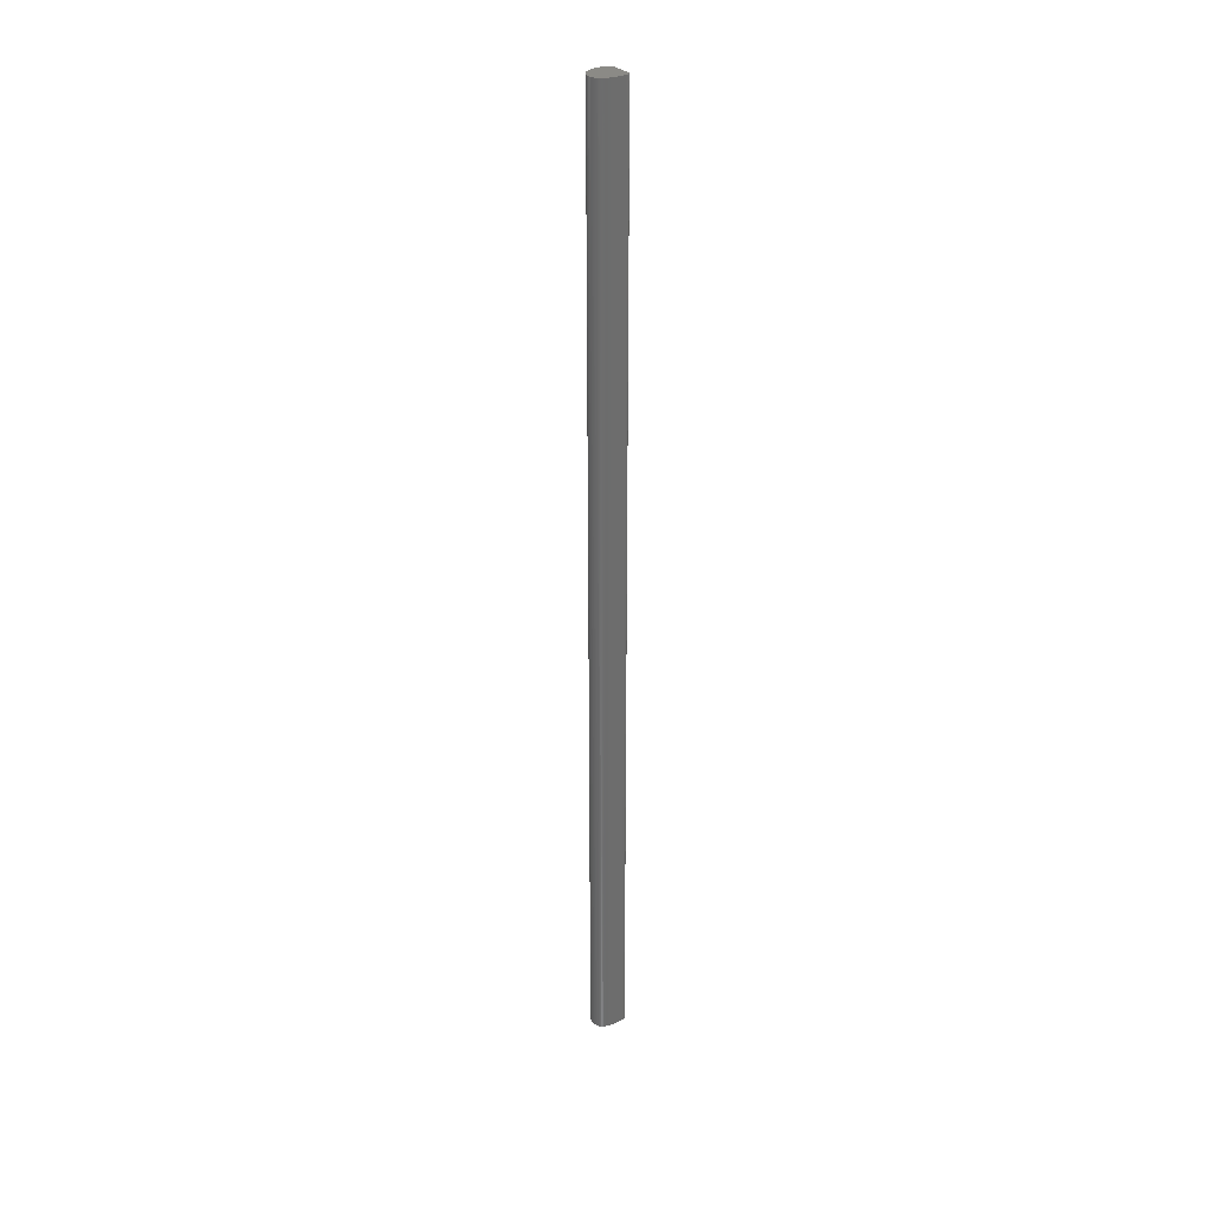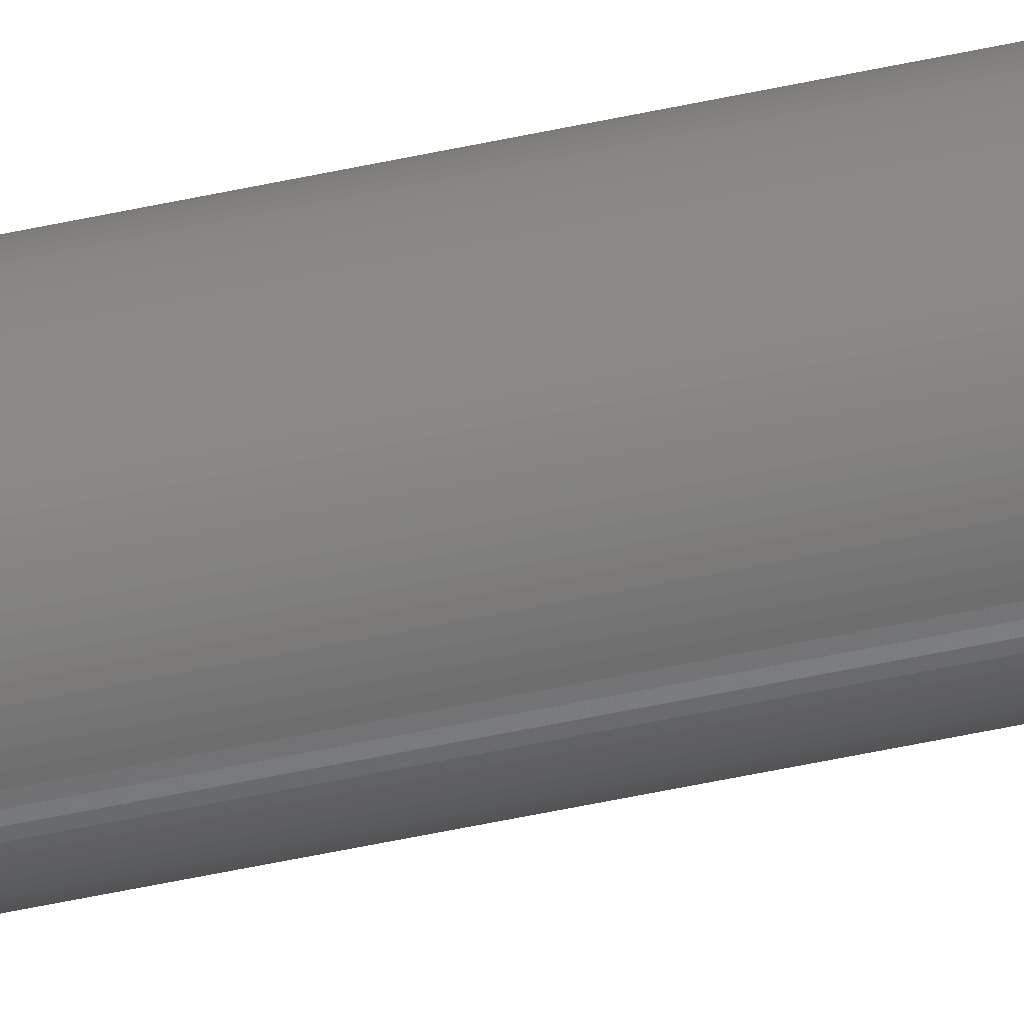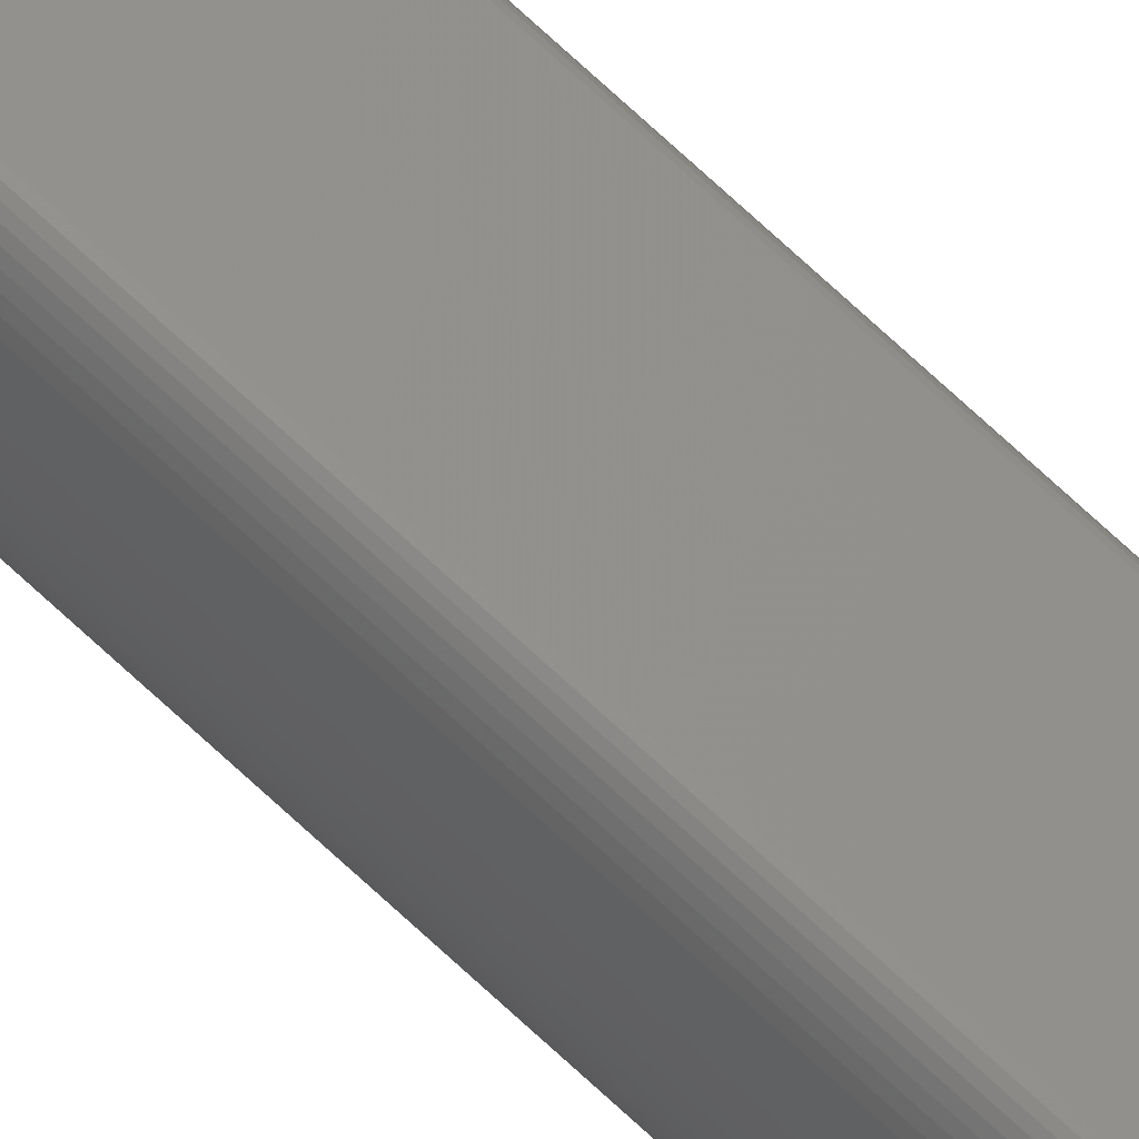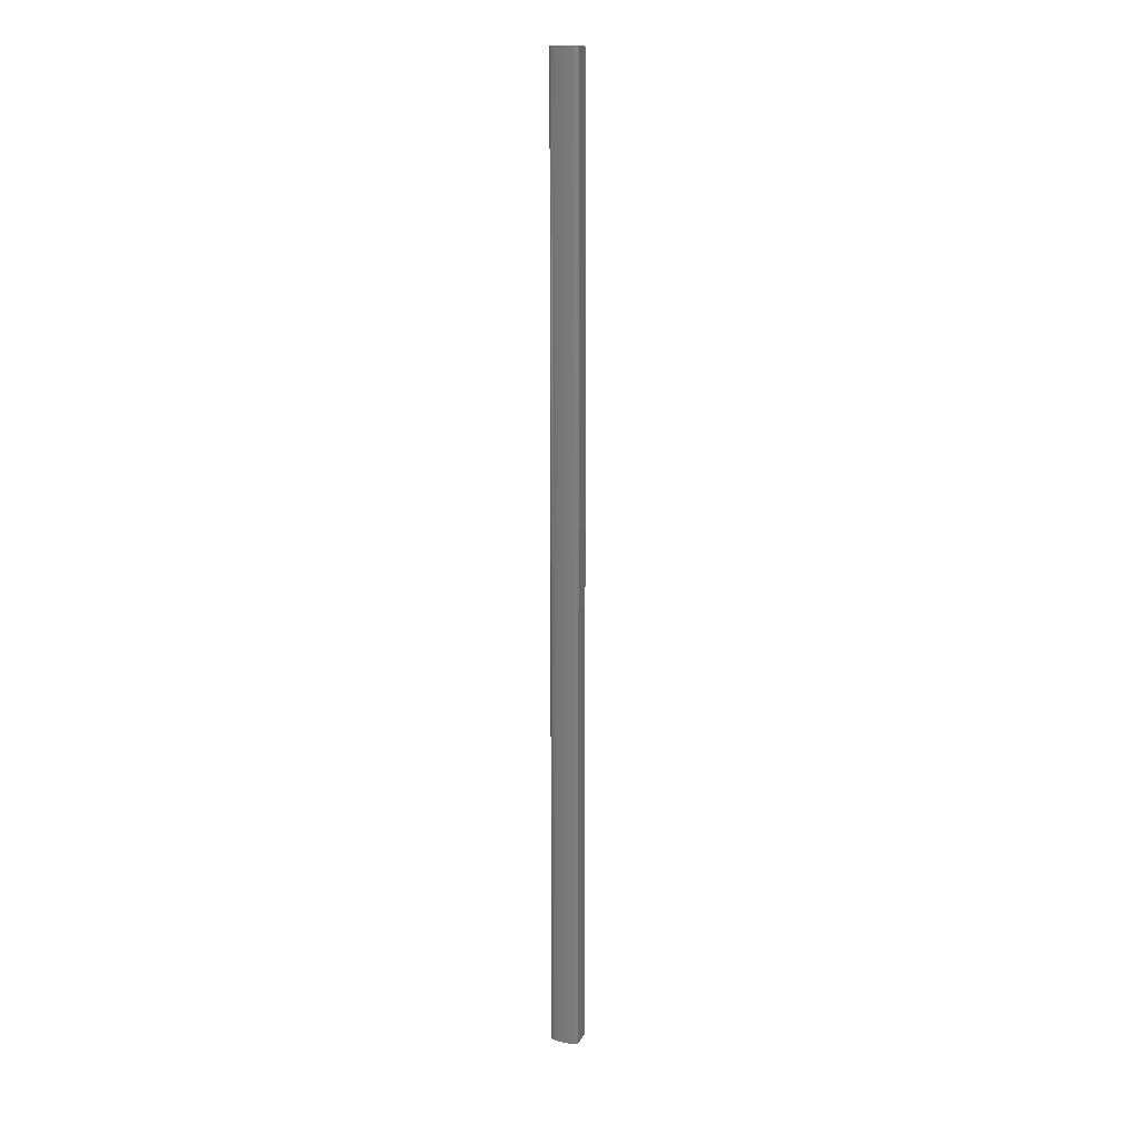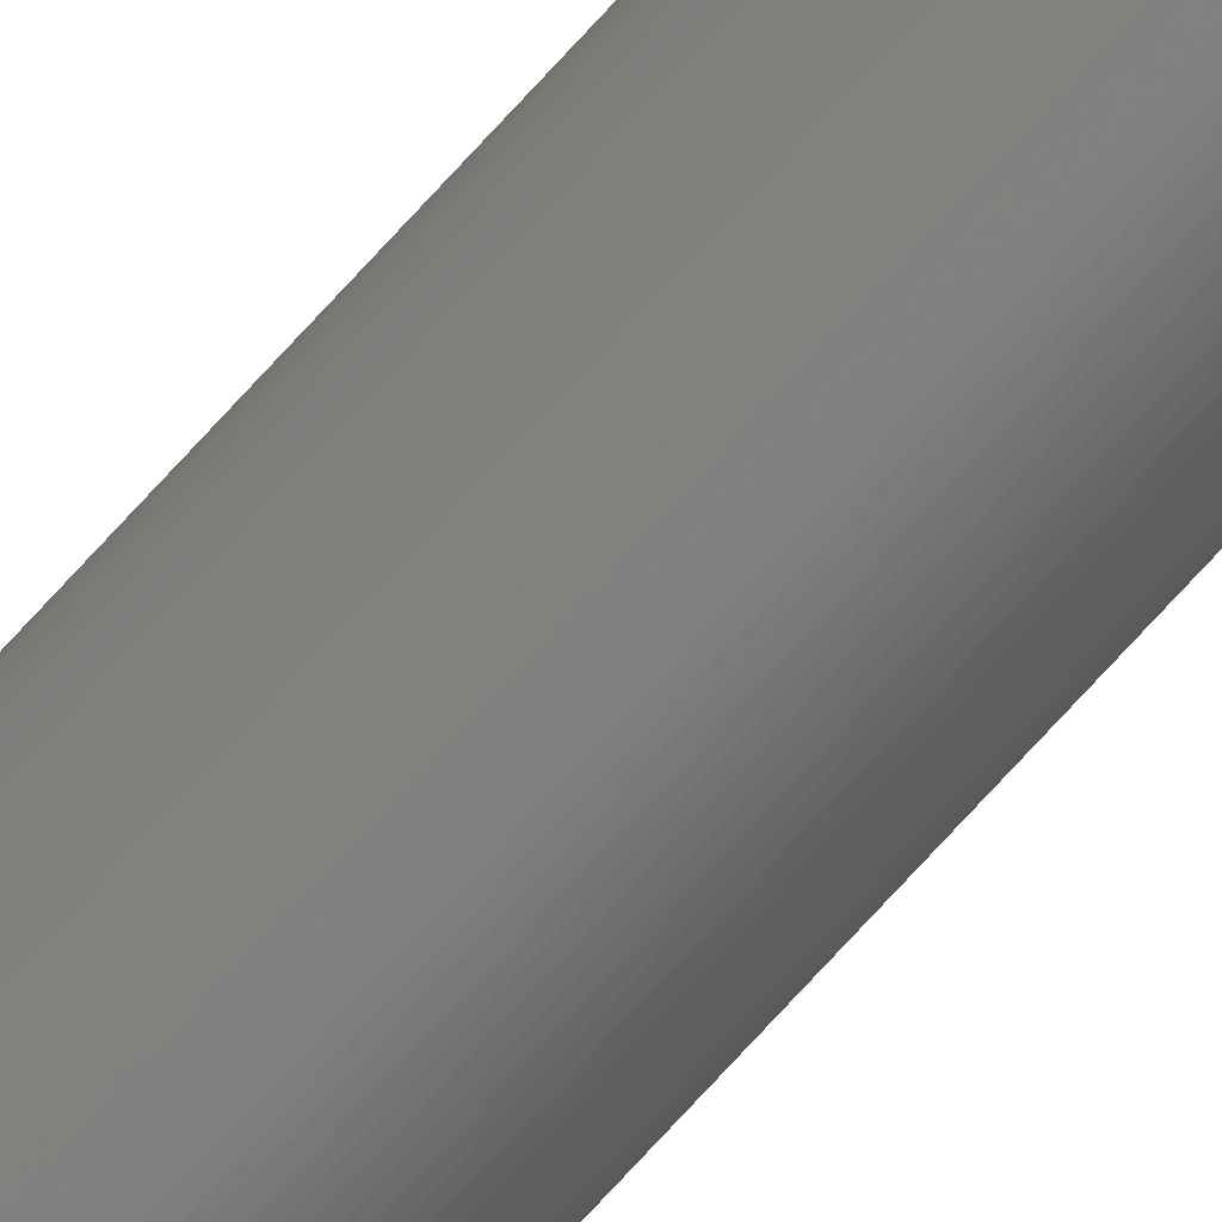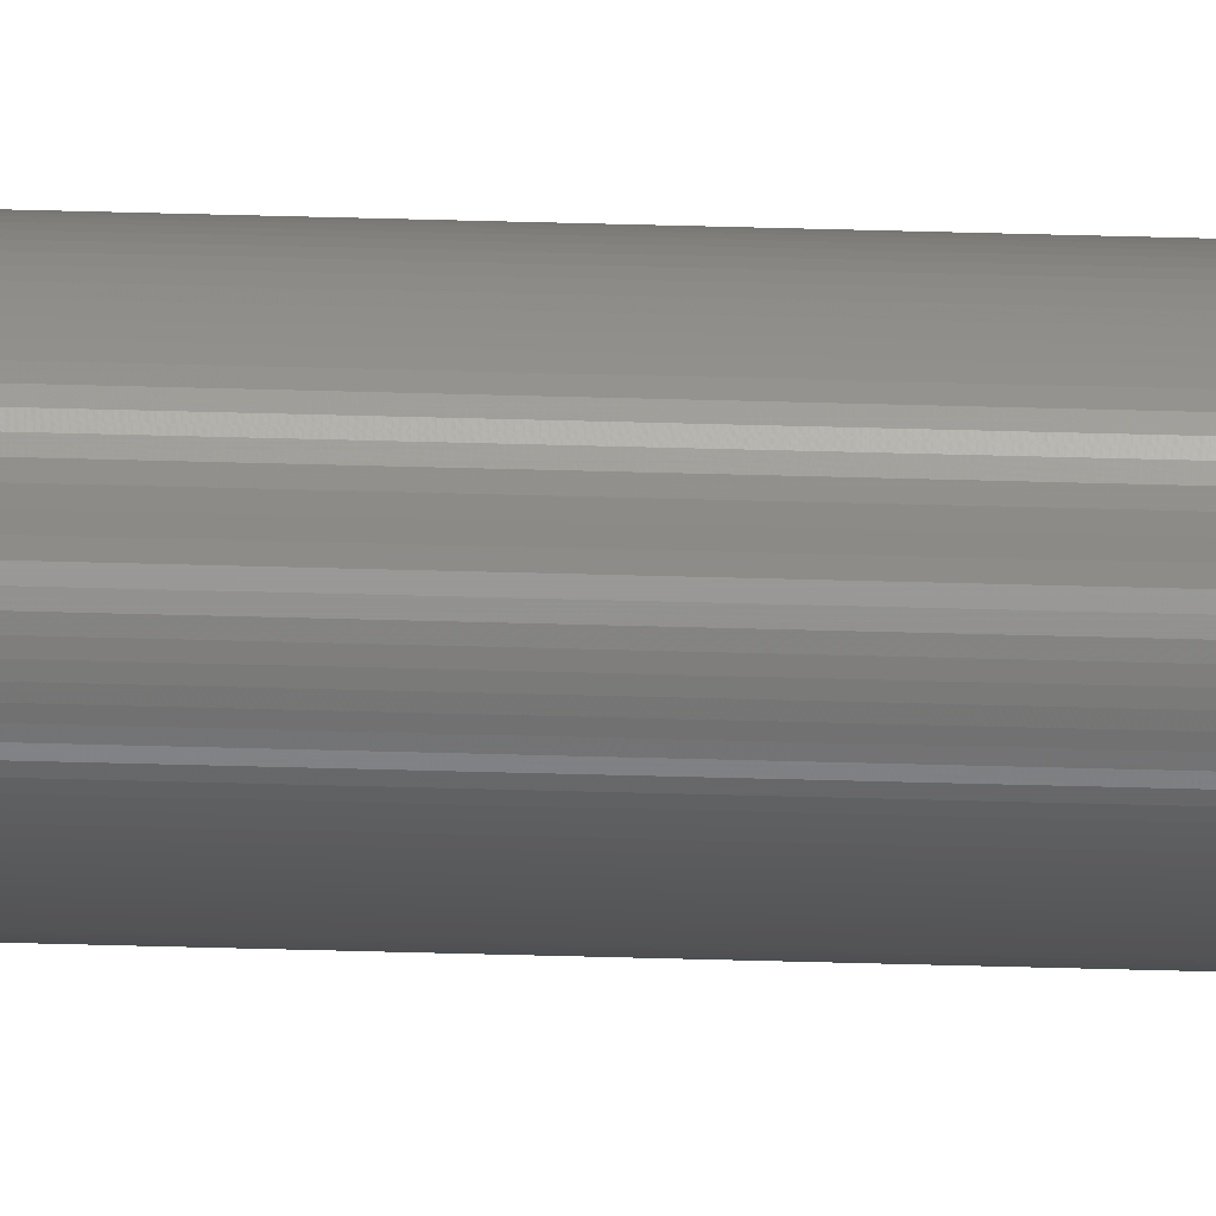
<metadata>
{"format":"stl","ext":"stl","renderer":"f3d","projection":"perspective","resolution":1024,"background":"white","views":[{"elev":30.8,"azim":35.7,"up":"+Z"},{"elev":-39.1,"azim":-73.5,"up":"+Y"},{"elev":79.9,"azim":-48.0,"up":"+Y"},{"elev":11.9,"azim":88.3,"up":"+Z"},{"elev":-76.5,"azim":137.3,"up":"+Y"},{"elev":-78.6,"azim":-91.4,"up":"+Y"}]}
</metadata>
<code>
# stl→obj: 148 verts, 292 faces
v 0.03536 0.06447 0
v 0.03605 0.06433 1
v 0.03536 0.06447 1
v 0.03605 0.06433 0
v 0.05763 0.05488 1
v 0.05757 0.05565 0
v 0.05763 0.05488 0
v 0.05757 0.05565 1
v 0.02615 0.03988 1
v 0.0266 0.03875 0
v 0.02615 0.03988 0
v 0.0266 0.03875 1
v 0.02579 0.04107 0
v 0.02579 0.04107 1
v 0.02554 0.04231 1
v 0.02538 0.0436 0
v 0.02554 0.04231 0
v 0.02538 0.0436 1
v 0.05742 0.05629 1
v 0.05742 0.05629 0
v 0.05717 0.05678 0
v 0.05717 0.05678 1
v 0.05681 0.05711 1
v 0.05681 0.05711 0
v 0.0576 0.054 0
v 0.0576 0.054 1
v 0.02842 0.03574 1
v 0.02842 0.03574 0
v 0.02917 0.03486 0
v 0.02917 0.03486 1
v 0.02774 0.03668 0
v 0.02774 0.03668 1
v 0.02713 0.03769 1
v 0.02713 0.03769 0
v 0.03565 0.03063 0
v 0.03565 0.03063 1
v 0.03668 0.03032 1
v 0.03668 0.03032 0
v 0.03464 0.03102 1
v 0.03464 0.03102 0
v 0.02616 0.05181 0
v 0.02616 0.05181 1
v 0.02585 0.05044 1
v 0.02585 0.05044 0
v 0.02531 0.04493 1
v 0.02531 0.04493 0
v 0.03112 0.06209 1
v 0.03043 0.06125 0
v 0.03112 0.06209 0
v 0.03043 0.06125 1
v 0.03181 0.06281 0
v 0.03181 0.06281 1
v 0.03466 0.06444 1
v 0.03466 0.06444 0
v 0.03395 0.06424 0
v 0.03395 0.06424 1
v 0.05729 0.05192 0
v 0.05729 0.05192 1
v 0.05702 0.05076 1
v 0.05702 0.05076 0
v 0.05749 0.053 1
v 0.05749 0.053 0
v 0.05352 0.04158 0
v 0.05352 0.04158 1
v 0.05285 0.04027 1
v 0.05285 0.04027 0
v 0.05416 0.04291 1
v 0.05416 0.04291 0
v 0.05216 0.03901 0
v 0.05216 0.03901 1
v 0.05144 0.03781 1
v 0.05071 0.03667 0
v 0.05144 0.03781 0
v 0.05071 0.03667 1
v 0.02653 0.05317 1
v 0.02653 0.05317 0
v 0.02696 0.05449 0
v 0.02696 0.05449 1
v 0.02744 0.05578 1
v 0.02744 0.05578 0
v 0.02797 0.05701 0
v 0.02797 0.05701 1
v 0.02977 0.06032 1
v 0.02977 0.06032 0
v 0.02914 0.05929 0
v 0.02914 0.05929 1
v 0.02854 0.05819 1
v 0.02854 0.05819 0
v 0.03323 0.0639 1
v 0.03323 0.0639 0
v 0.0469 0.0323 0
v 0.0469 0.0323 1
v 0.04769 0.03299 1
v 0.04769 0.03299 0
v 0.0461 0.03169 1
v 0.0461 0.03169 0
v 0.04527 0.03117 0
v 0.04527 0.03117 1
v 0.04846 0.03378 0
v 0.04846 0.03378 1
v 0.05476 0.04426 1
v 0.05476 0.04426 0
v 0.05532 0.04561 0
v 0.05532 0.04561 1
v 0.03365 0.03148 1
v 0.03365 0.03148 0
v 0.03268 0.03202 0
v 0.03268 0.03202 1
v 0.03174 0.03262 1
v 0.03174 0.03262 0
v 0.0377 0.03009 0
v 0.0377 0.03009 1
v 0.03872 0.02993 1
v 0.03872 0.02993 0
v 0.03973 0.02986 1
v 0.03973 0.02986 0
v 0.04072 0.02986 0
v 0.04072 0.02986 1
v 0.04169 0.02995 1
v 0.04169 0.02995 0
v 0.04263 0.03013 1
v 0.04263 0.03013 0
v 0.04354 0.03039 0
v 0.04354 0.03039 1
v 0.04442 0.03073 1
v 0.04442 0.03073 0
v 0.0256 0.04905 0
v 0.0256 0.04905 1
v 0.02543 0.04767 1
v 0.02543 0.04767 0
v 0.02533 0.04629 1
v 0.02533 0.04629 0
v 0.03252 0.06342 1
v 0.03252 0.06342 0
v 0.05583 0.04695 1
v 0.05583 0.04695 0
v 0.05629 0.04826 0
v 0.05629 0.04826 1
v 0.05668 0.04954 1
v 0.05668 0.04954 0
v 0.04997 0.03562 1
v 0.04997 0.03562 0
v 0.04922 0.03465 0
v 0.02998 0.03404 0
v 0.03084 0.0333 0
v 0.04922 0.03465 1
v 0.03084 0.0333 1
v 0.02998 0.03404 1
f 1 2 3
f 1 2 4
f 5 6 7
f 5 6 8
f 9 10 11
f 9 10 12
f 9 13 11
f 9 13 14
f 15 16 17
f 15 16 18
f 15 13 17
f 15 13 14
f 19 6 20
f 19 6 8
f 19 21 20
f 19 22 21
f 23 4 24
f 23 2 4
f 23 21 24
f 23 22 21
f 25 5 26
f 25 5 7
f 27 28 29
f 27 29 30
f 27 28 31
f 27 32 31
f 33 10 34
f 33 10 12
f 33 31 34
f 33 32 31
f 35 36 37
f 35 37 38
f 39 35 40
f 39 35 36
f 41 42 43
f 41 43 44
f 45 16 46
f 45 16 18
f 47 48 49
f 47 48 50
f 51 47 52
f 51 47 49
f 53 1 3
f 53 54 1
f 53 54 55
f 53 56 55
f 57 58 59
f 57 59 60
f 61 25 62
f 61 25 26
f 61 57 62
f 61 57 58
f 63 64 65
f 63 65 66
f 67 63 68
f 67 63 64
f 69 70 65
f 69 65 66
f 71 72 73
f 71 72 74
f 71 69 73
f 71 69 70
f 75 41 76
f 75 41 42
f 75 77 76
f 75 78 77
f 79 80 81
f 79 81 82
f 79 80 77
f 79 78 77
f 83 48 84
f 83 48 50
f 83 85 84
f 83 86 85
f 87 88 81
f 87 81 82
f 87 88 85
f 87 86 85
f 89 56 55
f 89 90 55
f 91 92 93
f 91 93 94
f 95 96 97
f 95 97 98
f 95 91 96
f 95 91 92
f 99 100 93
f 99 93 94
f 101 102 103
f 101 103 104
f 101 102 68
f 101 67 68
f 105 40 106
f 105 39 40
f 105 107 106
f 105 107 108
f 109 107 110
f 109 107 108
f 111 37 38
f 111 112 37
f 111 112 113
f 111 114 113
f 115 114 116
f 115 114 113
f 117 115 118
f 117 115 116
f 117 118 119
f 117 120 119
f 121 120 122
f 121 120 119
f 121 123 122
f 121 124 123
f 125 126 97
f 125 97 98
f 125 126 123
f 125 124 123
f 127 43 44
f 127 128 43
f 127 128 129
f 127 130 129
f 131 132 130
f 131 130 129
f 131 45 46
f 131 132 46
f 133 51 134
f 133 51 52
f 133 90 134
f 133 89 90
f 135 136 103
f 135 103 104
f 135 136 137
f 135 138 137
f 139 59 60
f 139 140 60
f 139 140 137
f 139 138 137
f 141 72 142
f 141 72 74
f 143 48 84
f 143 25 62
f 143 4 24
f 143 1 4
f 143 144 145
f 143 31 34
f 143 80 77
f 143 16 17
f 143 126 123
f 143 110 145
f 143 21 20
f 143 10 34
f 143 136 137
f 143 35 40
f 143 72 73
f 143 21 24
f 143 41 76
f 143 85 84
f 143 88 85
f 143 123 122
f 143 6 20
f 143 90 134
f 143 63 68
f 143 40 106
f 143 144 29
f 143 99 94
f 143 28 31
f 143 54 1
f 143 77 76
f 143 16 46
f 143 10 11
f 143 13 17
f 143 6 7
f 143 102 68
f 143 69 73
f 143 91 96
f 143 140 137
f 143 28 29
f 143 54 55
f 143 107 110
f 143 117 120
f 143 51 134
f 143 13 11
f 143 102 103
f 143 25 7
f 143 132 130
f 143 57 62
f 143 96 97
f 143 72 142
f 143 35 38
f 143 114 116
f 143 80 81
f 143 41 44
f 143 120 122
f 143 88 81
f 143 48 49
f 143 51 49
f 143 90 55
f 143 57 60
f 143 126 97
f 143 63 66
f 143 69 66
f 143 111 114
f 143 132 46
f 143 136 103
f 143 140 60
f 143 91 94
f 143 127 130
f 143 107 106
f 143 111 38
f 143 117 116
f 143 127 44
f 143 141 146
f 143 141 142
f 143 99 100
f 143 146 100
f 147 110 145
f 147 109 110
f 148 19 22
f 148 87 86
f 148 2 3
f 148 42 43
f 148 125 124
f 148 58 59
f 148 36 37
f 148 64 65
f 148 5 8
f 148 23 22
f 148 27 32
f 148 15 14
f 148 101 67
f 148 79 78
f 148 9 14
f 148 5 26
f 148 61 58
f 148 92 93
f 148 70 65
f 148 33 32
f 148 71 70
f 148 112 113
f 148 115 118
f 148 47 50
f 148 128 129
f 148 9 12
f 148 15 18
f 148 19 8
f 148 23 2
f 148 53 56
f 148 135 138
f 148 100 93
f 148 67 64
f 148 27 30
f 148 33 12
f 148 39 36
f 148 118 119
f 148 75 78
f 148 45 18
f 148 47 52
f 148 83 86
f 148 53 3
f 148 61 26
f 148 133 89
f 148 89 56
f 148 95 92
f 148 146 100
f 148 71 74
f 148 105 108
f 148 112 37
f 148 141 146
f 148 121 124
f 148 75 42
f 148 79 82
f 148 128 43
f 148 83 50
f 148 87 82
f 148 131 45
f 148 95 98
f 148 139 138
f 148 101 104
f 148 105 39
f 148 109 108
f 148 115 113
f 148 121 119
f 148 125 98
f 148 131 129
f 148 133 52
f 148 135 104
f 148 139 59
f 148 141 74
f 148 147 109
f 148 144 29
f 148 29 30
f 148 144 145
f 148 147 145

</code>
